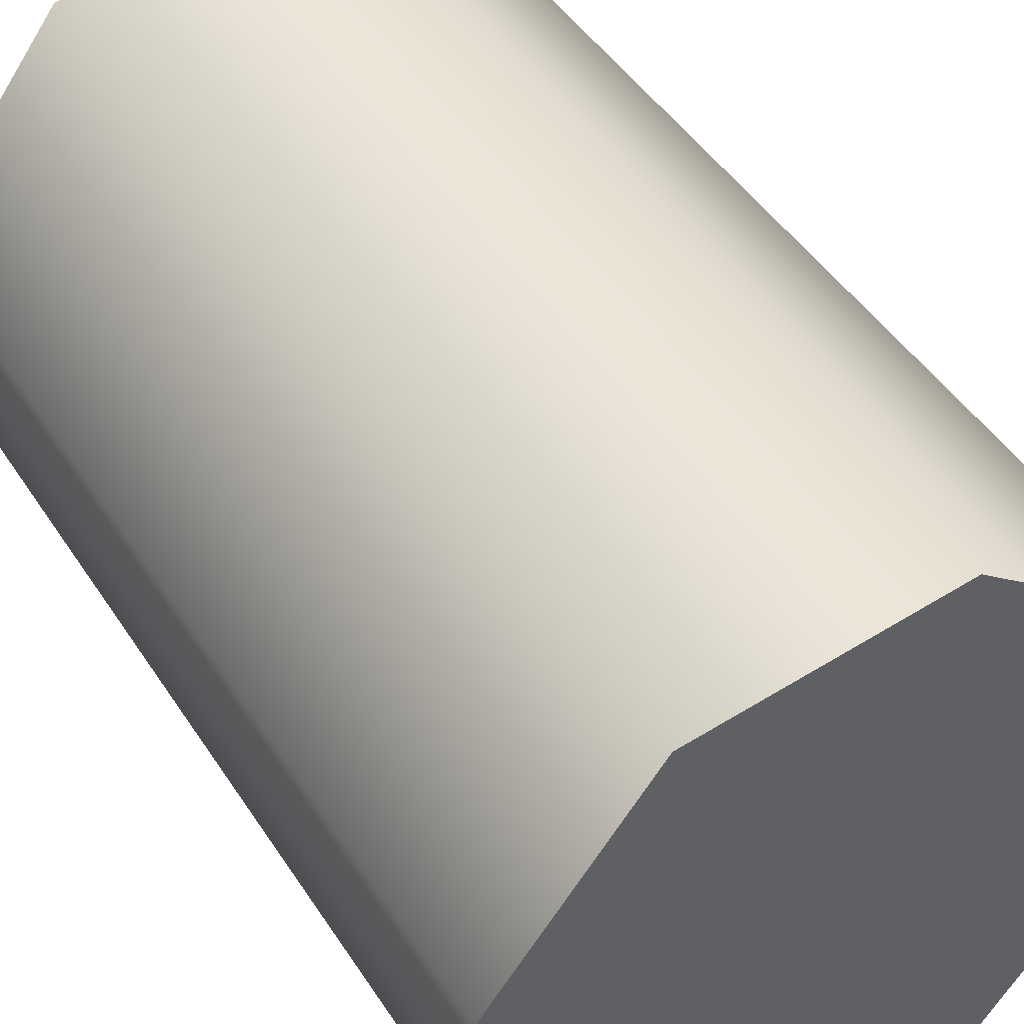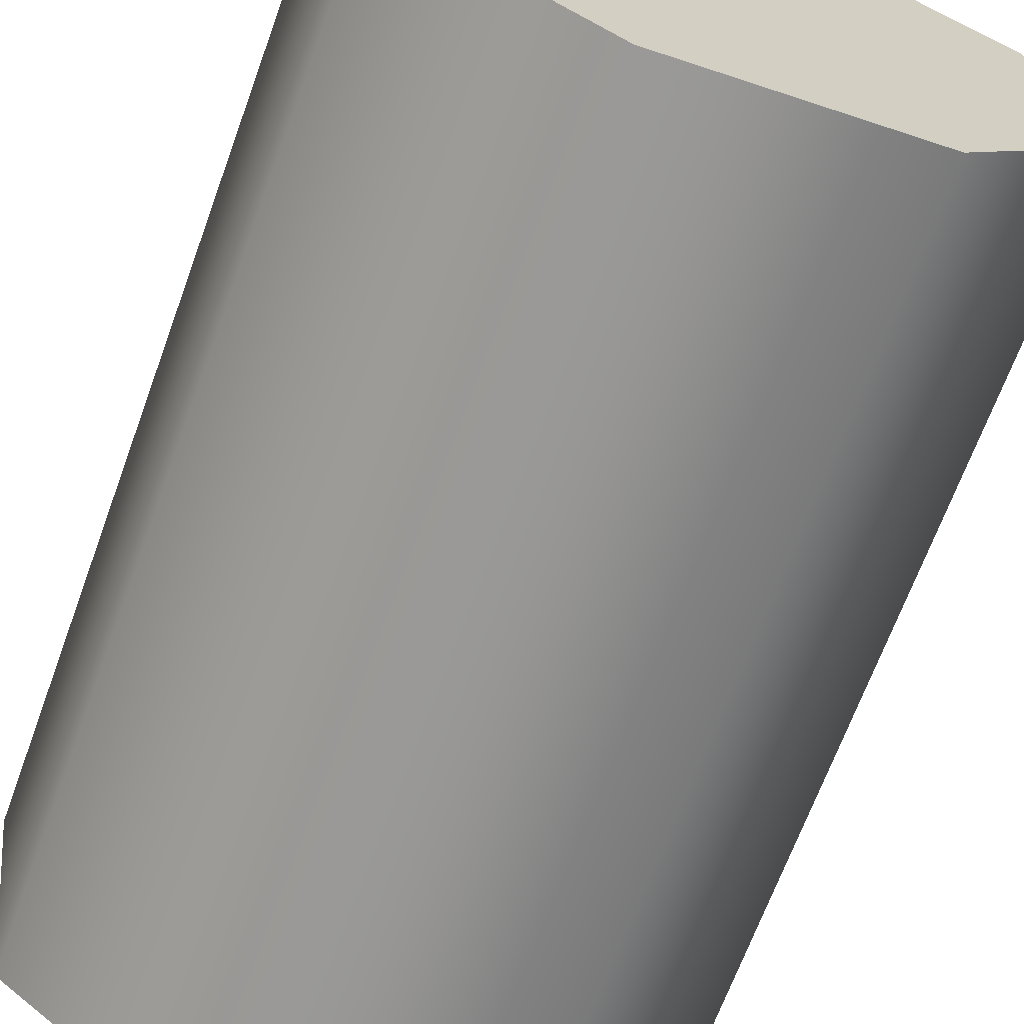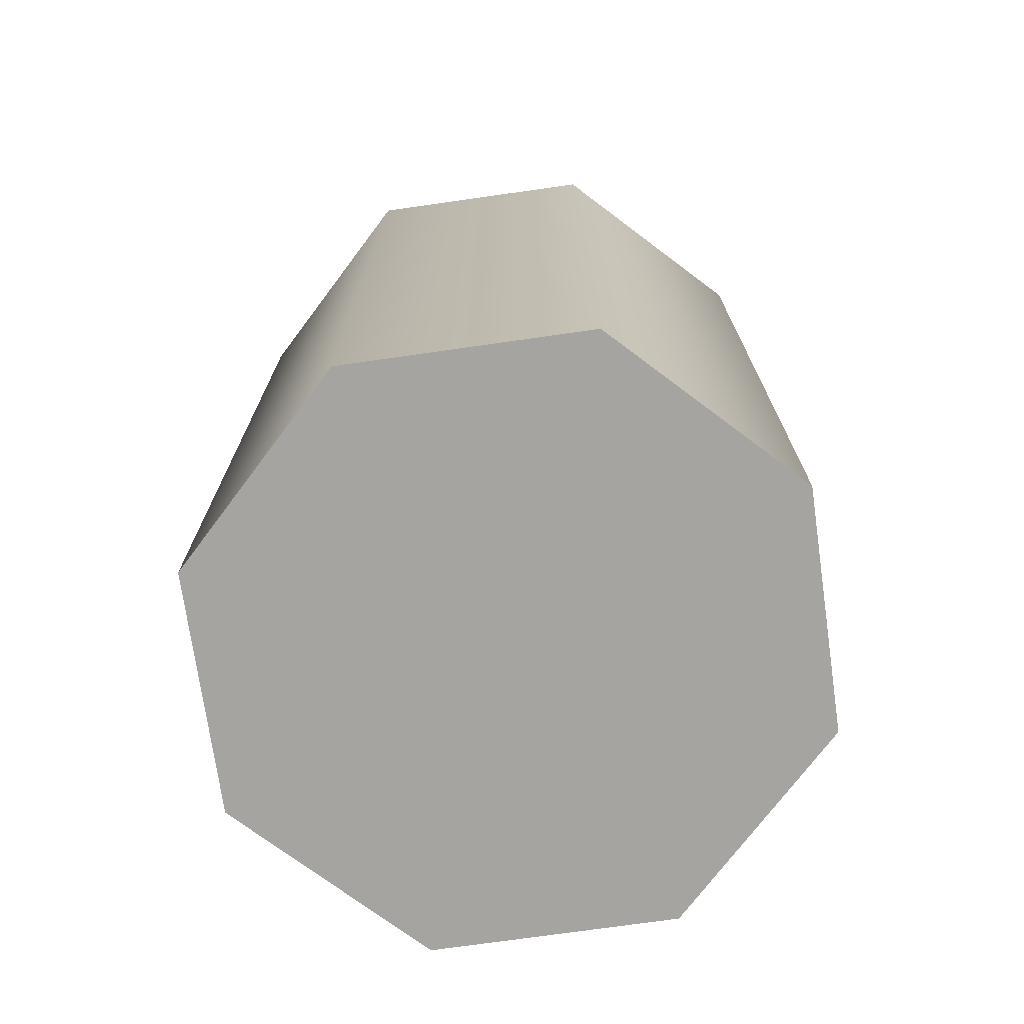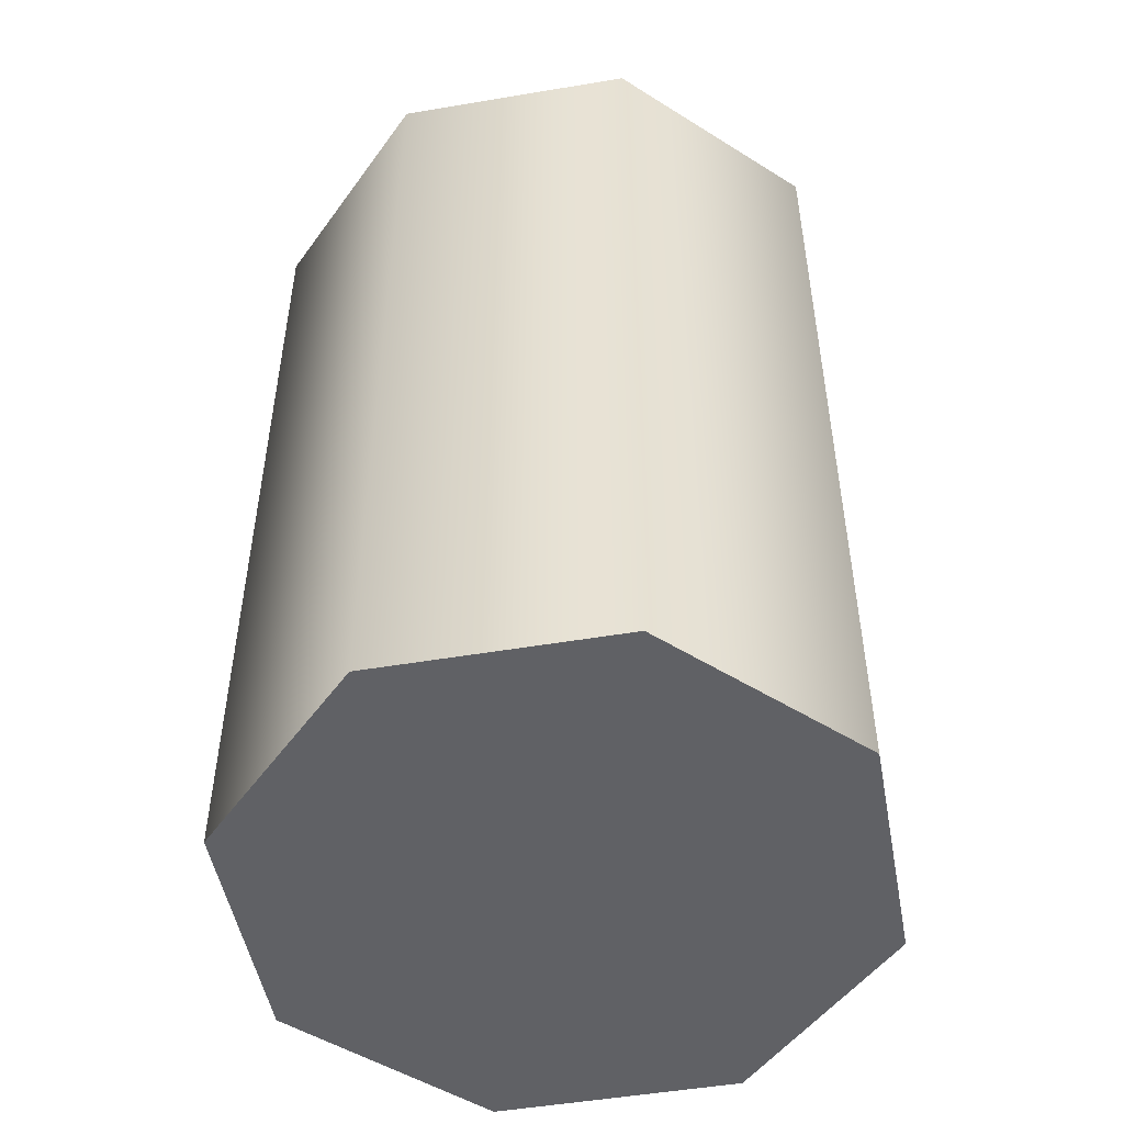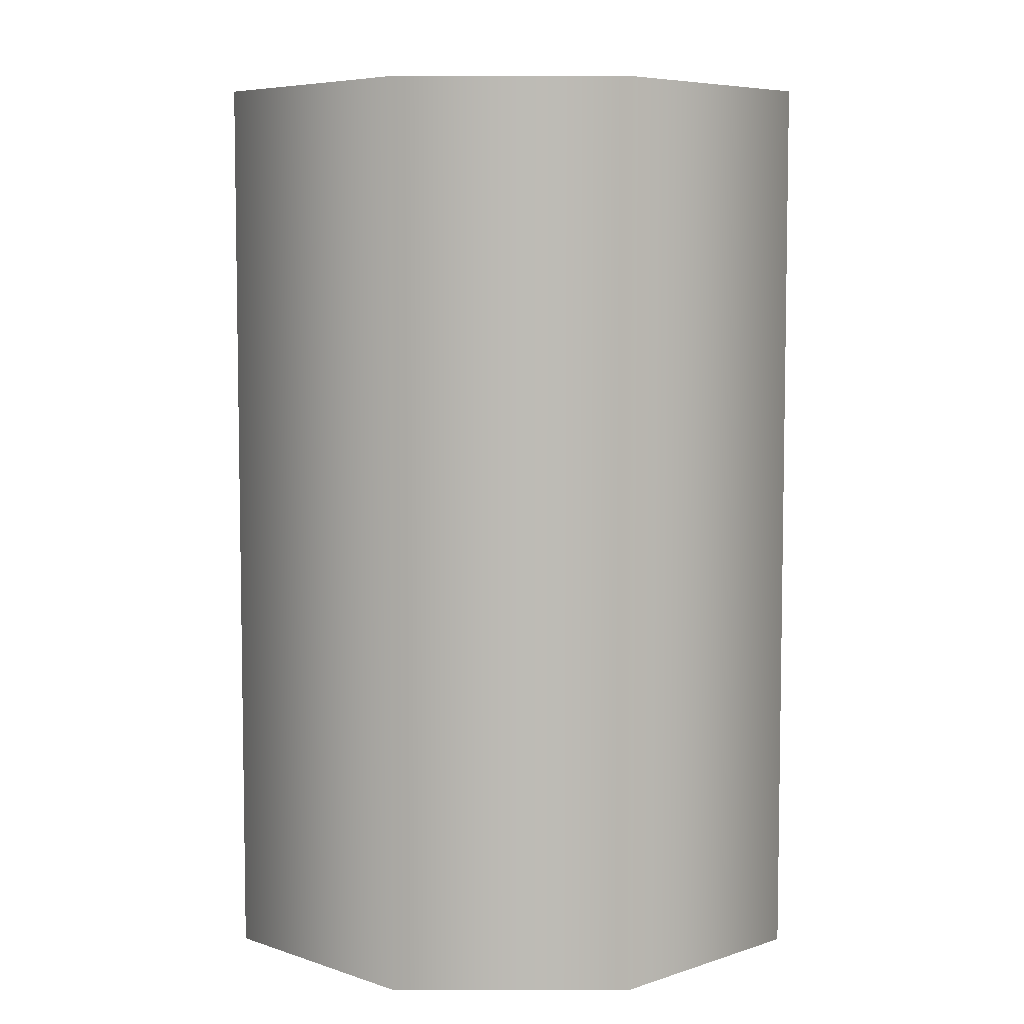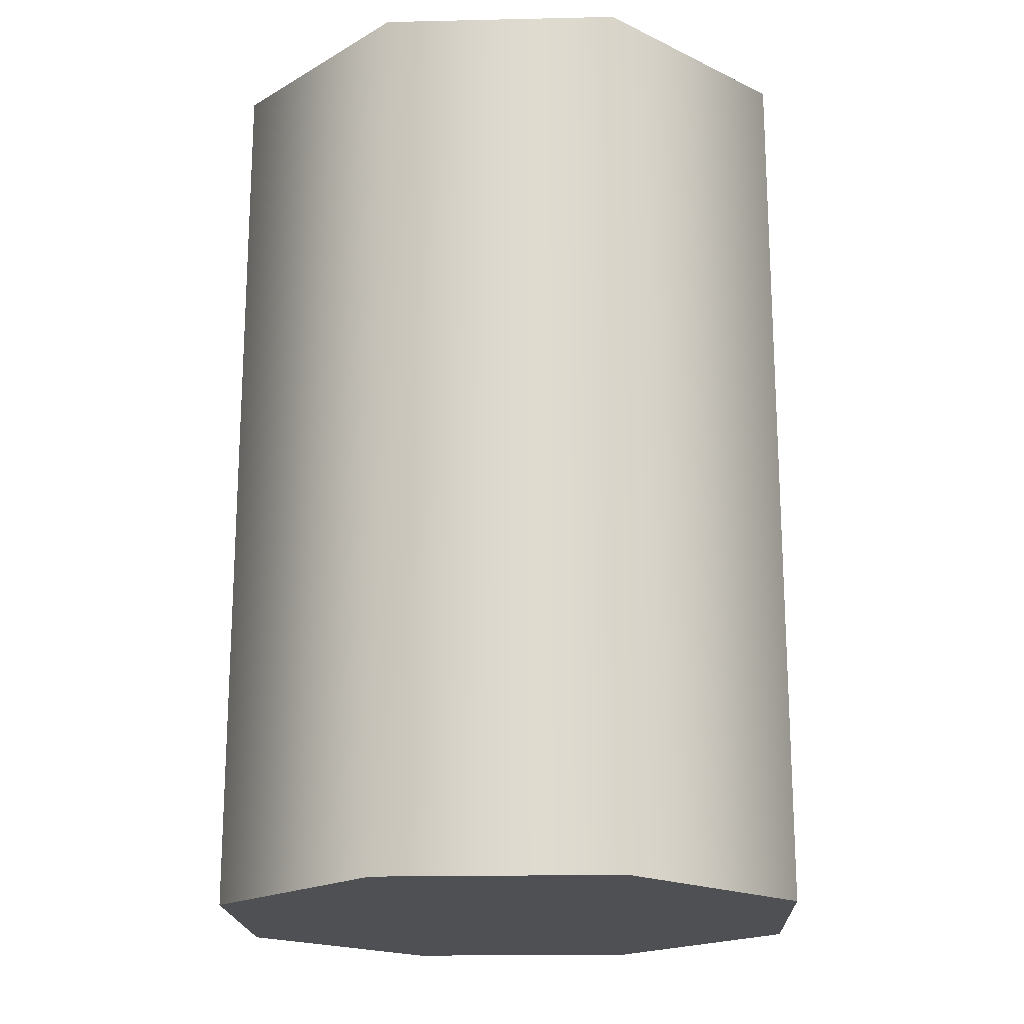
<metadata>
{"format":"obj","ext":"obj","renderer":"f3d","projection":"perspective","resolution":1024,"background":"white","views":[{"elev":46.1,"azim":-31.1,"up":"+Z"},{"elev":-67.4,"azim":-20.0,"up":"+Z"},{"elev":-73.4,"azim":-44.4,"up":"+Y"},{"elev":-50.3,"azim":3.0,"up":"+Y"},{"elev":6.2,"azim":-52.2,"up":"+Y"},{"elev":-18.8,"azim":-140.0,"up":"+Y"}]}
</metadata>
<code>
o instance_9/Component_1/ID105#ID105
v 0.1051 -0.0271 0.1667
v 0.1065 -0.0271 0.1721
v 0.1047 -0.0271 0.1697
v 0.1075 -0.0271 0.1648
v 0.1096 -0.0271 0.1725
v 0.1105 -0.0271 0.1652
v 0.112 -0.0271 0.1706
v 0.1124 -0.0271 0.1676
v 0.1075 -0.01552 0.1648
v 0.1105 -0.0271 0.1652
v 0.1075 -0.0271 0.1648
v 0.1105 -0.01552 0.1652
v 0.1124 -0.01552 0.1676
v 0.1124 -0.0271 0.1676
v 0.112 -0.01552 0.1706
v 0.112 -0.0271 0.1706
v 0.1096 -0.0271 0.1725
v 0.1096 -0.01552 0.1725
v 0.1065 -0.0271 0.1721
v 0.1065 -0.01552 0.1721
v 0.1047 -0.01552 0.1697
v 0.1047 -0.0271 0.1697
v 0.1051 -0.01552 0.1667
v 0.1051 -0.0271 0.1667
v 0.1065 -0.01552 0.1721
v 0.1051 -0.01552 0.1667
v 0.1047 -0.01552 0.1697
v 0.1075 -0.01552 0.1648
v 0.1096 -0.01552 0.1725
v 0.1105 -0.01552 0.1652
v 0.112 -0.01552 0.1706
v 0.1124 -0.01552 0.1676
f 1 2 3
f 3 2 1
f 2 1 4
f 4 1 2
f 2 4 5
f 5 4 2
f 5 4 6
f 6 4 5
f 5 6 7
f 7 6 5
f 7 6 8
f 8 6 7
f 9 10 11
f 11 10 9
f 10 9 12
f 12 9 10
f 10 13 14
f 14 13 10
f 13 10 12
f 12 10 13
f 14 15 16
f 16 15 14
f 15 14 13
f 13 14 15
f 15 17 16
f 16 17 15
f 17 15 18
f 18 15 17
f 18 19 17
f 17 19 18
f 19 18 20
f 20 18 19
f 21 19 20
f 20 19 21
f 19 21 22
f 22 21 19
f 23 22 21
f 21 22 23
f 22 23 24
f 24 23 22
f 23 11 24
f 24 11 23
f 11 23 9
f 9 23 11
f 25 26 27
f 27 26 25
f 26 25 28
f 28 25 26
f 28 25 29
f 29 25 28
f 28 29 30
f 30 29 28
f 30 29 31
f 31 29 30
f 30 31 32
f 32 31 30

</code>
